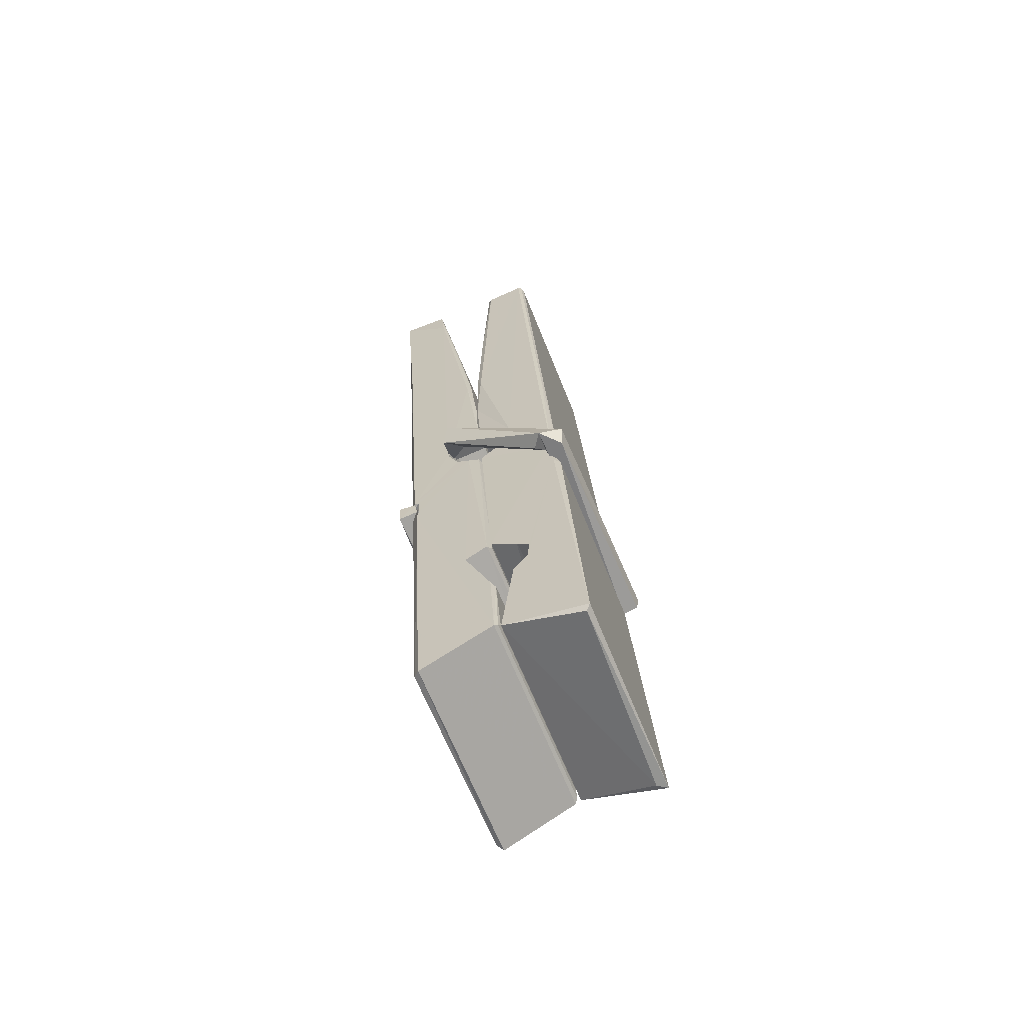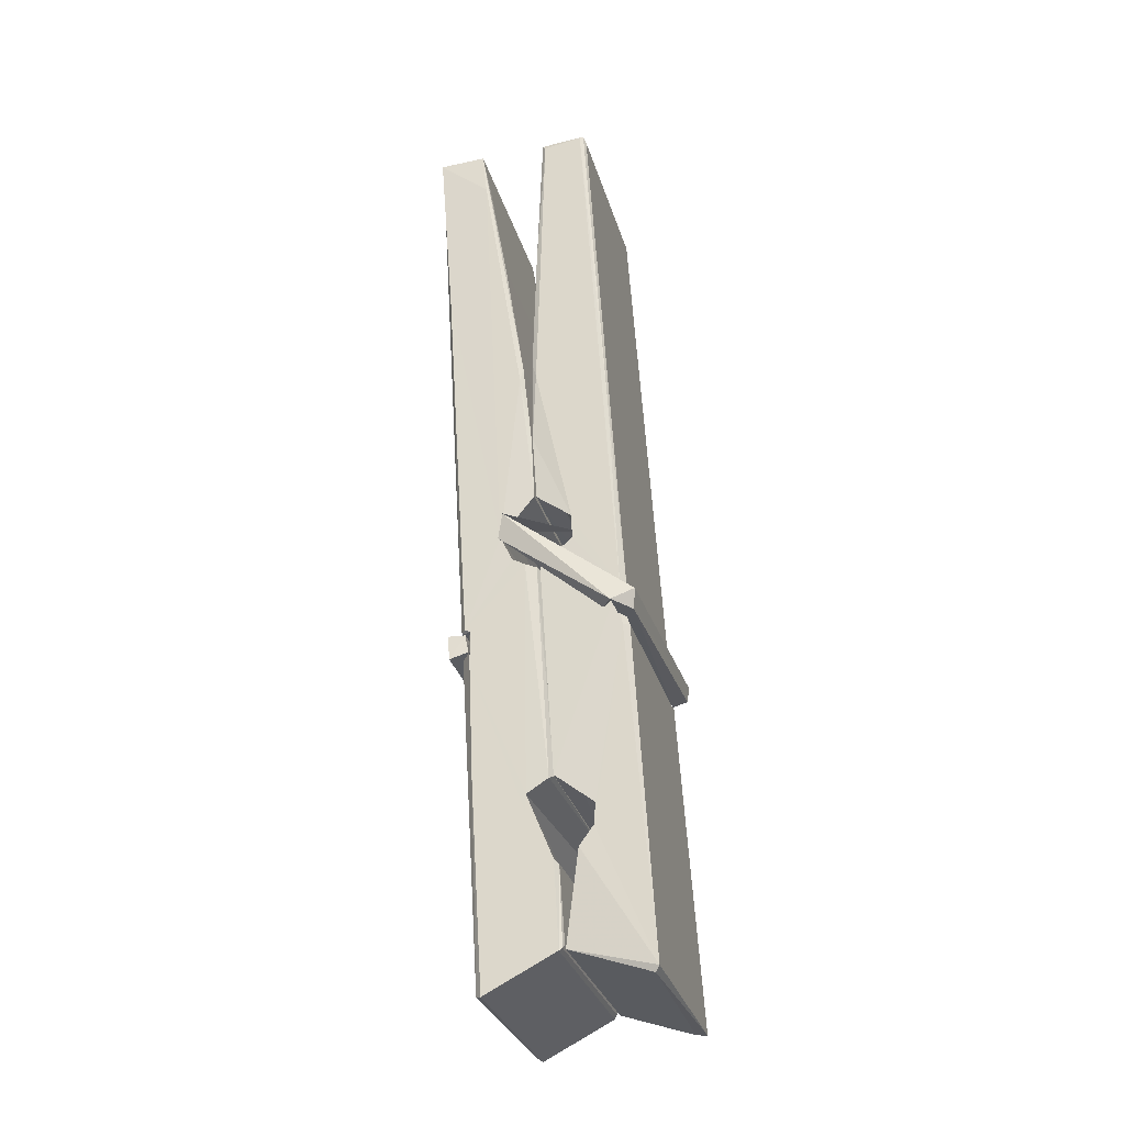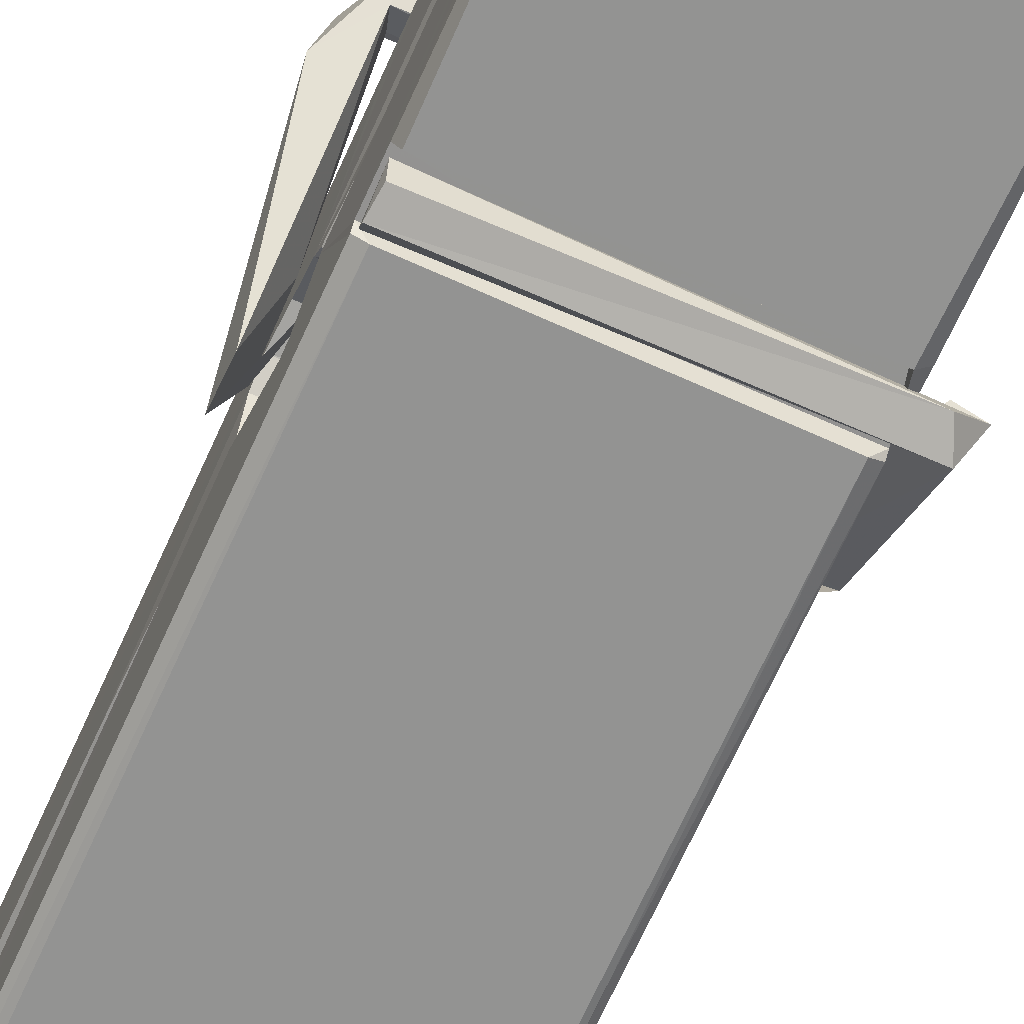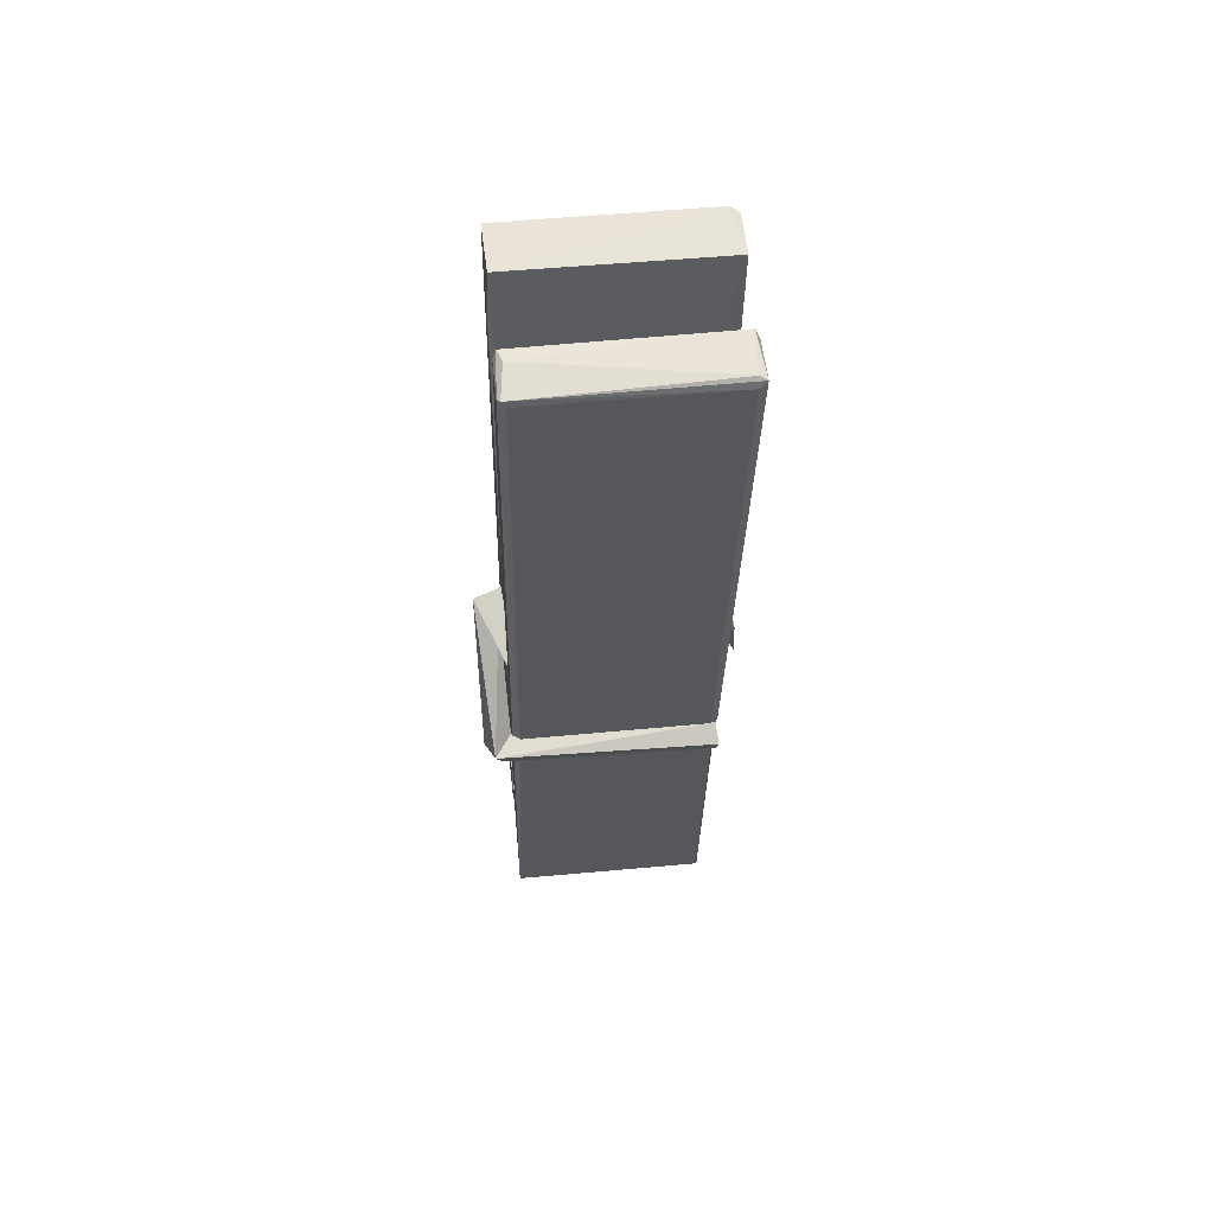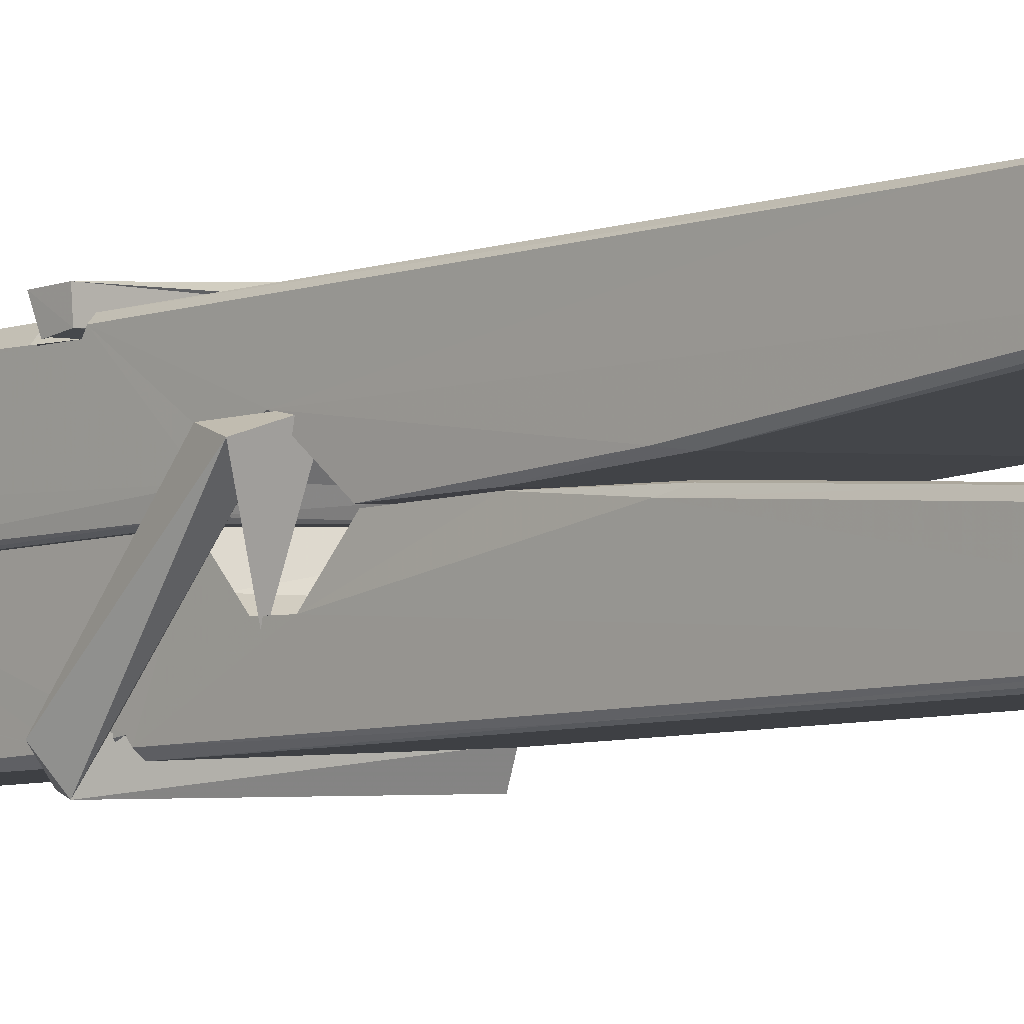
<metadata>
{"format":"obj","ext":"obj","renderer":"f3d","projection":"perspective","resolution":1024,"background":"white","views":[{"elev":-63.5,"azim":112.2,"up":"+Y"},{"elev":-29.0,"azim":105.8,"up":"+Y"},{"elev":-70.4,"azim":-22.5,"up":"+Z"},{"elev":65.8,"azim":174.7,"up":"+Y"},{"elev":-0.9,"azim":137.1,"up":"+Z"}]}
</metadata>
<code>
v -0.07947 -0.6053 -2.714
v 0.08408 -0.5713 -2.773
v -0.0777 -0.573 -2.774
v -0.07386 -0.5695 -2.775
v -0.09115 -0.02651 -2.73
v -0.08958 0.05273 -2.718
v -0.09198 0.1498 -2.7
v -0.08684 -0.05784 -2.736
v 0.06588 0.1507 -2.699
v -0.093 0.146 -2.657
v -0.09313 -0.08688 -2.737
v -0.09981 0.1851 -2.694
v 0.0805 -0.4367 -2.765
v -0.08647 -0.3311 -2.695
v -0.08886 -0.2536 -2.741
v -0.08259 -0.5029 -2.761
v -0.08243 -0.4959 -2.748
v -0.08358 -0.4478 -2.752
v 0.08212 -0.4893 -2.746
v 0.07645 -0.4687 -2.739
v -0.07782 -0.486 -2.741
v 0.0754 -0.2213 -2.722
v 0.07108 -0.2033 -2.726
v -0.09009 -0.2029 -2.729
v -0.08938 -0.1909 -2.748
v 0.07346 -0.1858 -2.749
v -0.08158 -0.3078 -2.689
v 0.06057 0.1538 -2.701
v 0.06338 0.1897 -2.695
v 0.06701 -0.05383 -2.737
v 0.07576 -0.2431 -2.732
v 0.07507 -0.2531 -2.752
v 0.07596 -0.2493 -2.743
v 0.07537 -0.4339 -2.767
v 0.082 -0.5689 -2.776
v 0.07873 -0.5655 -2.776
v 0.08178 -0.3246 -2.7
v -0.07939 -0.331 -2.691
v 0.0611 0.1506 -2.658
v 0.06297 0.0567 -2.719
v -0.08871 -0.2328 -2.721
v -0.08037 -0.4392 -2.766
v -0.07319 -0.4677 -2.738
v 0.08231 -0.5014 -2.769
v -0.08497 -0.1321 -2.744
v 0.06926 -0.1281 -2.745
v -0.08974 -0.2145 -2.722
v -0.0995 0.1798 -2.658
v -0.09255 0.1829 -2.655
v 0.06488 0.187 -2.656
v 0.06903 0.02727 -2.67
v 0.07769 -0.3023 -2.694
v 0.07833 -0.5043 -2.772
v 0.0853 -0.6007 -2.716
v 0.08111 -0.5997 -2.711
v -0.07417 -0.6032 -2.71
v -0.08069 -0.5758 -2.772
v 0.07128 -0.06766 -2.735
v 0.08111 -0.4481 -2.747
v -0.08396 -0.2589 -2.753
v 0.07082 -0.2551 -2.755
v 0.07772 -0.3047 -2.699
v -0.08862 -0.2595 -2.75
v 0.07836 -0.3281 -2.697
v 0.07316 -0.3271 -2.692
v -0.07747 -0.5083 -2.771
v -0.08719 -0.309 -2.697
v -0.08656 -0.329 -2.699
v 0.07304 -0.3037 -2.691
v -0.09683 0.1895 -2.75
v 0.08103 -0.5697 -2.778
v -0.09024 -0.05738 -2.743
v -0.09328 0.05403 -2.746
v 0.06454 0.1863 -2.755
v 0.06415 0.1918 -2.787
v 0.07116 -0.06661 -2.749
v 0.06885 -0.05318 -2.745
v 0.06592 0.05882 -2.748
v -0.09366 -0.07092 -2.748
v -0.08408 -0.4392 -2.767
v 0.08055 -0.4348 -2.768
v 0.08203 -0.4938 -2.788
v -0.08396 -0.4576 -2.798
v -0.08467 -0.3163 -2.826
v 0.08016 -0.4441 -2.789
v -0.0861 -0.2219 -2.782
v 0.07133 -0.1968 -2.773
v -0.08331 -0.1985 -2.768
v 0.07469 -0.2095 -2.781
v -0.09051 -0.1909 -2.75
v -0.08936 -0.2392 -2.779
v 0.07538 -0.2416 -2.775
v 0.07516 -0.2297 -2.782
v 0.07155 -0.1857 -2.751
v -0.08847 -0.2587 -2.754
v -0.09481 0.1851 -2.79
v 0.06522 -0.05333 -2.745
v 0.08132 -0.4779 -2.799
v 0.07134 -0.3122 -2.827
v 0.06842 -0.1016 -2.811
v 0.05858 0.1892 -2.791
v 0.05834 0.1947 -2.762
v 0.06176 0.1913 -2.751
v 0.06229 0.05867 -2.747
v -0.09006 -0.2104 -2.779
v 0.08085 -0.4602 -2.8
v -0.08288 -0.4925 -2.793
v -0.08074 -0.5731 -2.776
v -0.08848 -0.132 -2.745
v 0.0702 -0.128 -2.746
v 0.07042 -0.2831 -2.825
v -0.1007 0.1898 -2.787
v -0.09495 0.192 -2.785
v 0.06174 0.1938 -2.789
v 0.07622 -0.2824 -2.821
v 0.07694 -0.3144 -2.822
v 0.08373 -0.5877 -2.846
v -0.07461 -0.5947 -2.838
v -0.08783 -0.3151 -2.817
v -0.1003 0.1817 -2.753
v 0.08126 -0.592 -2.843
v -0.08259 -0.2871 -2.824
v -0.0885 -0.2871 -2.82
v 0.07571 -0.2542 -2.755
v -0.0885 -0.2897 -2.816
v -0.07752 -0.5076 -2.772
v -0.08066 -0.594 -2.845
v 0.07632 -0.2855 -2.817
v 0.07123 -0.311 -2.819
v -0.08706 -0.2896 -2.822
v 0.07767 -0.2913 -2.816
v 0.08537 -0.3072 -2.833
v -0.08703 -0.3126 -2.824
v 0.09983 -0.3034 -2.818
v -0.08655 -0.3095 -2.837
v -0.08823 -0.2964 -2.839
v 0.08038 -0.3278 -2.683
v 0.07891 -0.3228 -2.698
v 0.07886 -0.2223 -2.739
v -0.1061 -0.3083 -2.684
v 0.07354 -0.2257 -2.789
v 0.06352 -0.2083 -2.72
v -0.08239 -0.2563 -2.766
v -0.09036 -0.2026 -2.722
v -0.1031 -0.2074 -2.777
v -0.1025 -0.2316 -2.785
v -0.1116 -0.3017 -2.708
v -0.09153 -0.2474 -2.747
v -0.06743 -0.322 -2.675
v -0.09139 -0.3349 -2.685
v -0.09345 -0.3219 -2.698
v 0.07871 -0.3076 -2.695
v -0.09047 -0.3109 -2.687
v 0.07968 -0.3075 -2.681
v 0.09807 -0.2131 -2.73
v 0.09355 -0.2328 -2.726
v 0.08783 -0.3035 -2.81
v 0.09156 -0.2923 -2.836
f 49 29 12
f 8 5 6
f 5 7 6
f 7 40 6
f 40 8 6
f 58 30 29
f 58 29 9
f 12 5 11
f 18 15 42
f 15 63 42
f 20 59 19
f 38 14 1
f 18 43 17
f 18 59 43
f 17 43 21
f 22 23 26
f 41 31 15
f 15 32 60
f 7 5 12
f 50 9 29
f 48 10 49
f 28 12 29
f 28 29 40
f 29 30 40
f 23 24 26
f 22 47 23
f 47 24 23
f 41 22 31
f 18 13 59
f 43 59 20
f 19 17 21
f 21 20 19
f 44 16 19
f 16 17 19
f 54 57 2
f 69 52 51
f 39 51 50
f 28 7 12
f 30 8 40
f 40 7 28
f 25 45 26
f 25 26 24
f 47 22 41
f 31 33 15
f 33 32 15
f 34 13 42
f 42 13 18
f 43 20 21
f 36 35 3
f 36 3 4
f 57 3 2
f 3 35 2
f 10 39 50
f 10 50 49
f 25 11 45
f 11 5 8
f 11 8 45
f 45 8 30
f 26 45 46
f 45 30 46
f 58 22 26
f 26 46 58
f 46 30 58
f 51 39 69
f 39 10 69
f 25 24 11
f 47 67 48
f 67 27 48
f 48 27 10
f 51 9 50
f 22 9 51
f 52 22 51
f 64 37 55
f 55 56 54
f 54 56 1
f 4 3 66
f 36 4 66
f 36 66 53
f 35 36 53
f 35 53 2
f 56 55 38
f 66 3 57
f 1 18 17
f 14 18 1
f 15 18 14
f 47 11 24
f 11 47 48
f 12 11 48
f 49 12 48
f 29 49 50
f 9 22 58
f 31 22 52
f 31 52 33
f 64 19 59
f 19 64 44
f 2 44 64
f 2 64 54
f 57 54 1
f 32 61 60
f 33 13 32
f 62 33 52
f 47 41 15
f 15 60 63
f 60 61 42
f 34 42 61
f 32 13 34
f 32 34 61
f 33 59 13
f 64 59 33
f 38 55 65
f 55 37 65
f 14 68 15
f 60 42 63
f 66 16 44
f 66 44 53
f 2 53 44
f 55 54 64
f 38 1 56
f 17 57 1
f 57 17 16
f 66 57 16
f 15 68 67
f 62 37 64
f 68 37 62
f 68 62 67
f 64 33 62
f 52 69 62
f 67 62 69
f 67 69 27
f 47 15 67
f 69 10 27
f 37 38 65
f 38 37 68
f 68 14 38
f 82 117 71
f 75 76 74
f 76 77 78
f 76 78 74
f 78 103 74
f 73 72 79
f 73 79 120
f 83 85 106
f 83 80 85
f 83 106 98
f 83 98 107
f 106 116 98
f 105 86 91
f 87 94 89
f 112 123 122
f 123 90 105
f 90 88 105
f 70 73 120
f 103 78 104
f 78 77 97
f 78 97 104
f 88 94 87
f 89 86 105
f 105 87 89
f 93 86 89
f 117 116 99
f 115 100 111
f 96 111 101
f 111 100 101
f 100 114 101
f 72 73 104
f 73 70 103
f 73 103 104
f 104 97 72
f 90 109 94
f 94 88 90
f 105 88 87
f 92 91 93
f 91 86 93
f 95 91 92
f 92 124 95
f 95 81 80
f 80 81 85
f 98 82 107
f 107 82 126
f 108 71 118
f 127 121 117
f 114 112 96
f 114 96 101
f 102 103 70
f 72 97 110
f 72 110 109
f 110 94 109
f 97 77 110
f 89 94 110
f 89 110 76
f 110 77 76
f 122 111 96
f 96 112 122
f 79 72 109
f 109 90 79
f 127 84 119
f 113 112 114
f 114 102 113
f 75 102 114
f 75 114 100
f 75 100 115
f 121 127 118
f 126 71 108
f 84 127 117
f 99 84 117
f 127 83 107
f 127 119 83
f 95 123 91
f 91 123 105
f 90 123 112
f 90 112 79
f 112 120 79
f 112 70 120
f 70 112 113
f 70 113 102
f 102 75 103
f 103 75 74
f 76 75 89
f 75 115 89
f 115 93 89
f 81 128 116
f 106 85 81
f 106 81 116
f 98 116 117
f 98 117 82
f 121 71 117
f 71 121 118
f 127 108 118
f 92 93 124
f 93 115 124
f 123 95 125
f 81 95 124
f 128 81 124
f 124 115 128
f 128 115 111
f 111 122 125
f 111 125 128
f 122 123 125
f 80 83 119
f 71 126 82
f 127 107 108
f 107 126 108
f 119 129 128
f 128 125 119
f 80 125 95
f 125 80 119
f 99 116 128
f 99 128 129
f 99 129 119
f 119 84 99
f 131 158 130
f 132 136 158
f 132 134 133
f 130 136 133
f 132 133 135
f 136 132 135
f 130 158 136
f 149 137 154
f 154 152 153
f 155 134 158
f 158 131 139
f 151 148 153
f 147 146 151
f 155 142 156
f 156 142 139
f 155 139 142
f 142 155 141
f 141 155 142
f 145 144 143
f 145 143 144
f 148 145 144
f 144 145 148
f 146 145 148
f 147 145 146
f 146 148 151
f 147 140 145
f 156 139 131
f 134 155 156
f 155 158 139
f 145 140 148
f 147 150 140
f 150 147 151
f 150 149 140
f 140 153 148
f 153 140 154
f 154 140 149
f 151 138 150
f 153 152 151
f 138 152 137
f 137 152 154
f 150 137 149
f 137 150 138
f 138 151 152
f 157 134 156
f 157 156 131
f 157 131 134
f 132 158 134
f 134 131 133
f 131 130 133
f 133 136 135
f 49 29 12
f 8 5 6
f 5 7 6
f 7 40 6
f 40 8 6
f 58 30 29
f 58 29 9
f 12 5 11
f 18 15 42
f 15 63 42
f 20 59 19
f 38 14 1
f 18 43 17
f 18 59 43
f 17 43 21
f 22 23 26
f 41 31 15
f 15 32 60
f 7 5 12
f 50 9 29
f 48 10 49
f 28 12 29
f 28 29 40
f 29 30 40
f 23 24 26
f 22 47 23
f 47 24 23
f 41 22 31
f 18 13 59
f 43 59 20
f 19 17 21
f 21 20 19
f 44 16 19
f 16 17 19
f 54 57 2
f 69 52 51
f 39 51 50
f 28 7 12
f 30 8 40
f 40 7 28
f 25 45 26
f 25 26 24
f 47 22 41
f 31 33 15
f 33 32 15
f 34 13 42
f 42 13 18
f 43 20 21
f 36 35 3
f 36 3 4
f 57 3 2
f 3 35 2
f 10 39 50
f 10 50 49
f 25 11 45
f 11 5 8
f 11 8 45
f 45 8 30
f 26 45 46
f 45 30 46
f 58 22 26
f 26 46 58
f 46 30 58
f 51 39 69
f 39 10 69
f 25 24 11
f 47 67 48
f 67 27 48
f 48 27 10
f 51 9 50
f 22 9 51
f 52 22 51
f 64 37 55
f 55 56 54
f 54 56 1
f 4 3 66
f 36 4 66
f 36 66 53
f 35 36 53
f 35 53 2
f 56 55 38
f 66 3 57
f 1 18 17
f 14 18 1
f 15 18 14
f 47 11 24
f 11 47 48
f 12 11 48
f 49 12 48
f 29 49 50
f 9 22 58
f 31 22 52
f 31 52 33
f 64 19 59
f 19 64 44
f 2 44 64
f 2 64 54
f 57 54 1
f 32 61 60
f 33 13 32
f 62 33 52
f 47 41 15
f 15 60 63
f 60 61 42
f 34 42 61
f 32 13 34
f 32 34 61
f 33 59 13
f 64 59 33
f 38 55 65
f 55 37 65
f 14 68 15
f 60 42 63
f 66 16 44
f 66 44 53
f 2 53 44
f 55 54 64
f 38 1 56
f 17 57 1
f 57 17 16
f 66 57 16
f 15 68 67
f 62 37 64
f 68 37 62
f 68 62 67
f 64 33 62
f 52 69 62
f 67 62 69
f 67 69 27
f 47 15 67
f 69 10 27
f 37 38 65
f 38 37 68
f 68 14 38
f 82 117 71
f 75 76 74
f 76 77 78
f 76 78 74
f 78 103 74
f 73 72 79
f 73 79 120
f 83 85 106
f 83 80 85
f 83 106 98
f 83 98 107
f 106 116 98
f 105 86 91
f 87 94 89
f 112 123 122
f 123 90 105
f 90 88 105
f 70 73 120
f 103 78 104
f 78 77 97
f 78 97 104
f 88 94 87
f 89 86 105
f 105 87 89
f 93 86 89
f 117 116 99
f 115 100 111
f 96 111 101
f 111 100 101
f 100 114 101
f 72 73 104
f 73 70 103
f 73 103 104
f 104 97 72
f 90 109 94
f 94 88 90
f 105 88 87
f 92 91 93
f 91 86 93
f 95 91 92
f 92 124 95
f 95 81 80
f 80 81 85
f 98 82 107
f 107 82 126
f 108 71 118
f 127 121 117
f 114 112 96
f 114 96 101
f 102 103 70
f 72 97 110
f 72 110 109
f 110 94 109
f 97 77 110
f 89 94 110
f 89 110 76
f 110 77 76
f 122 111 96
f 96 112 122
f 79 72 109
f 109 90 79
f 127 84 119
f 113 112 114
f 114 102 113
f 75 102 114
f 75 114 100
f 75 100 115
f 121 127 118
f 126 71 108
f 84 127 117
f 99 84 117
f 127 83 107
f 127 119 83
f 95 123 91
f 91 123 105
f 90 123 112
f 90 112 79
f 112 120 79
f 112 70 120
f 70 112 113
f 70 113 102
f 102 75 103
f 103 75 74
f 76 75 89
f 75 115 89
f 115 93 89
f 81 128 116
f 106 85 81
f 106 81 116
f 98 116 117
f 98 117 82
f 121 71 117
f 71 121 118
f 127 108 118
f 92 93 124
f 93 115 124
f 123 95 125
f 81 95 124
f 128 81 124
f 124 115 128
f 128 115 111
f 111 122 125
f 111 125 128
f 122 123 125
f 80 83 119
f 71 126 82
f 127 107 108
f 107 126 108
f 119 129 128
f 128 125 119
f 80 125 95
f 125 80 119
f 99 116 128
f 99 128 129
f 99 129 119
f 119 84 99
f 131 158 130
f 132 136 158
f 132 134 133
f 130 136 133
f 132 133 135
f 136 132 135
f 130 158 136
f 149 137 154
f 154 152 153
f 155 134 158
f 158 131 139
f 151 148 153
f 147 146 151
f 155 142 156
f 156 142 139
f 155 139 142
f 142 155 141
f 141 155 142
f 145 144 143
f 145 143 144
f 148 145 144
f 144 145 148
f 146 145 148
f 147 145 146
f 146 148 151
f 147 140 145
f 156 139 131
f 134 155 156
f 155 158 139
f 145 140 148
f 147 150 140
f 150 147 151
f 150 149 140
f 140 153 148
f 153 140 154
f 154 140 149
f 151 138 150
f 153 152 151
f 138 152 137
f 137 152 154
f 150 137 149
f 137 150 138
f 138 151 152
f 157 134 156
f 157 156 131
f 157 131 134
f 132 158 134
f 134 131 133
f 131 130 133
f 133 136 135

</code>
